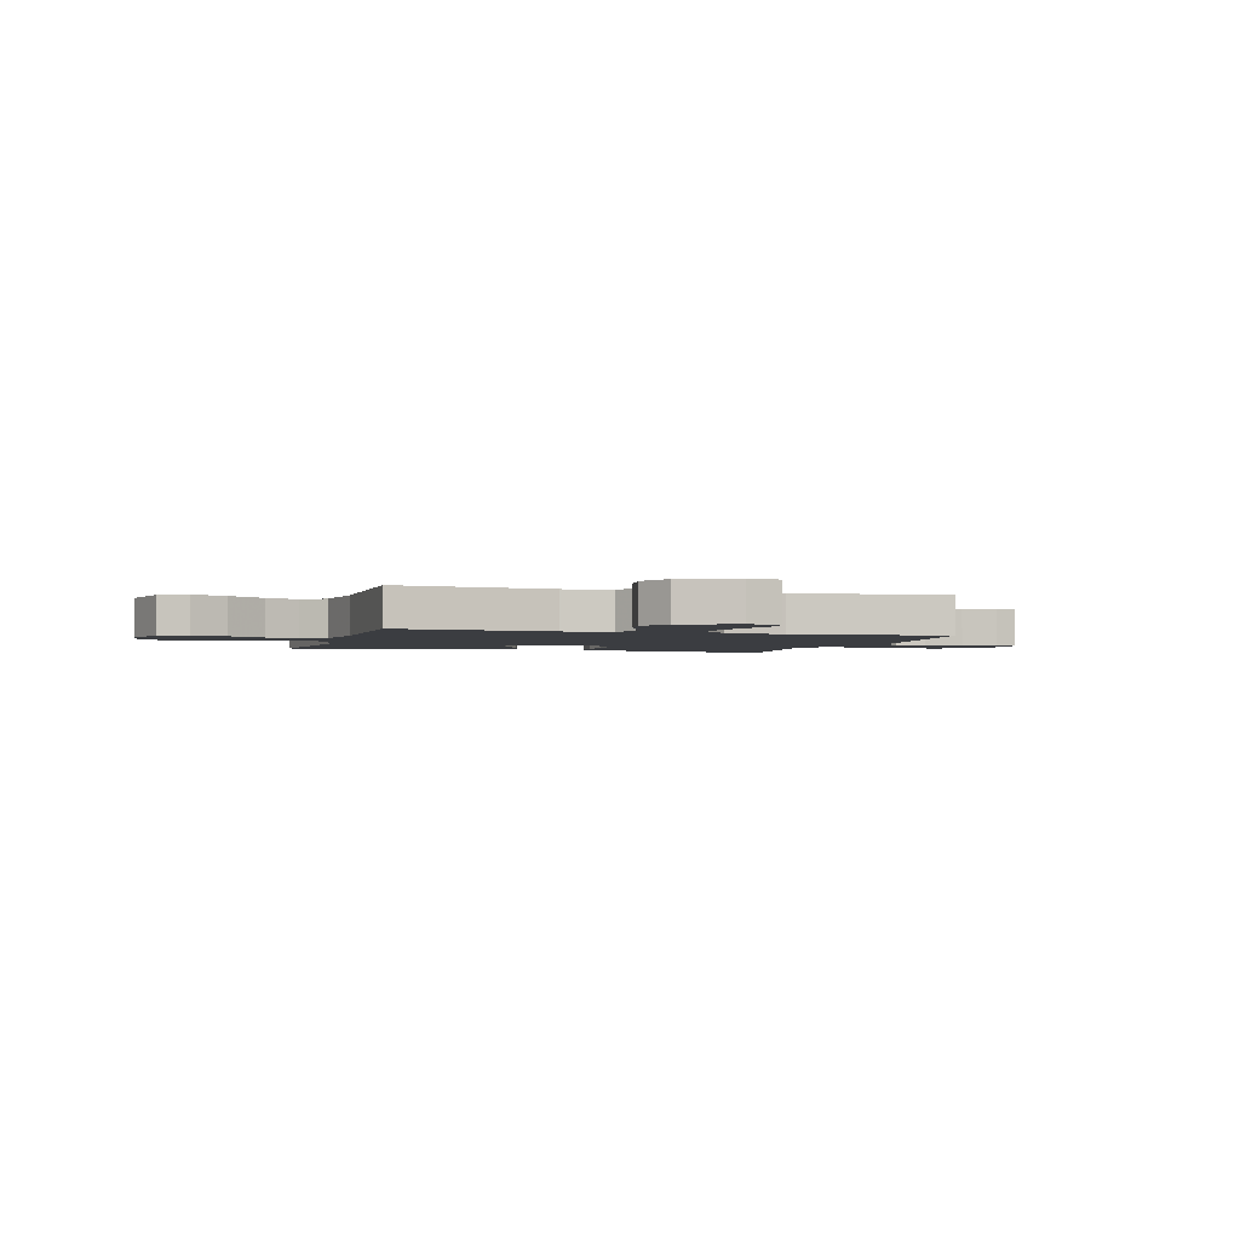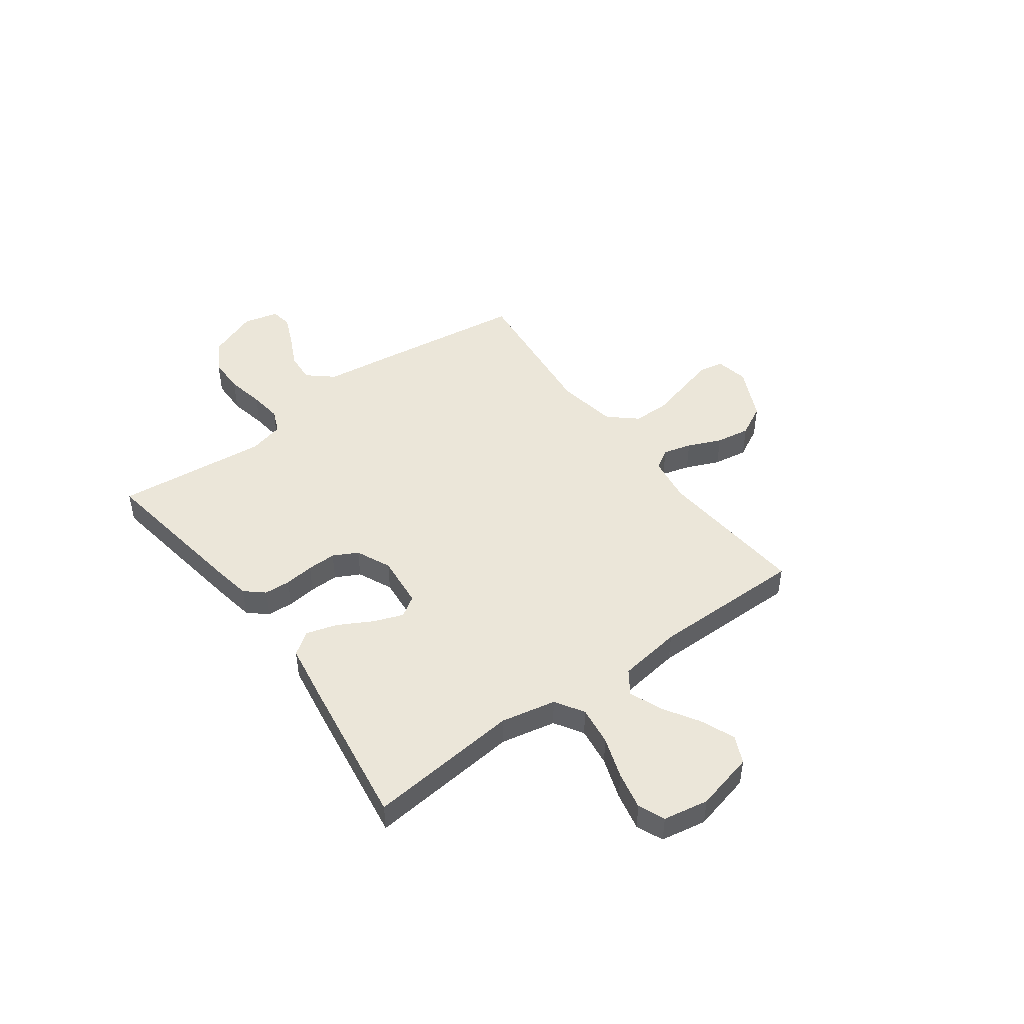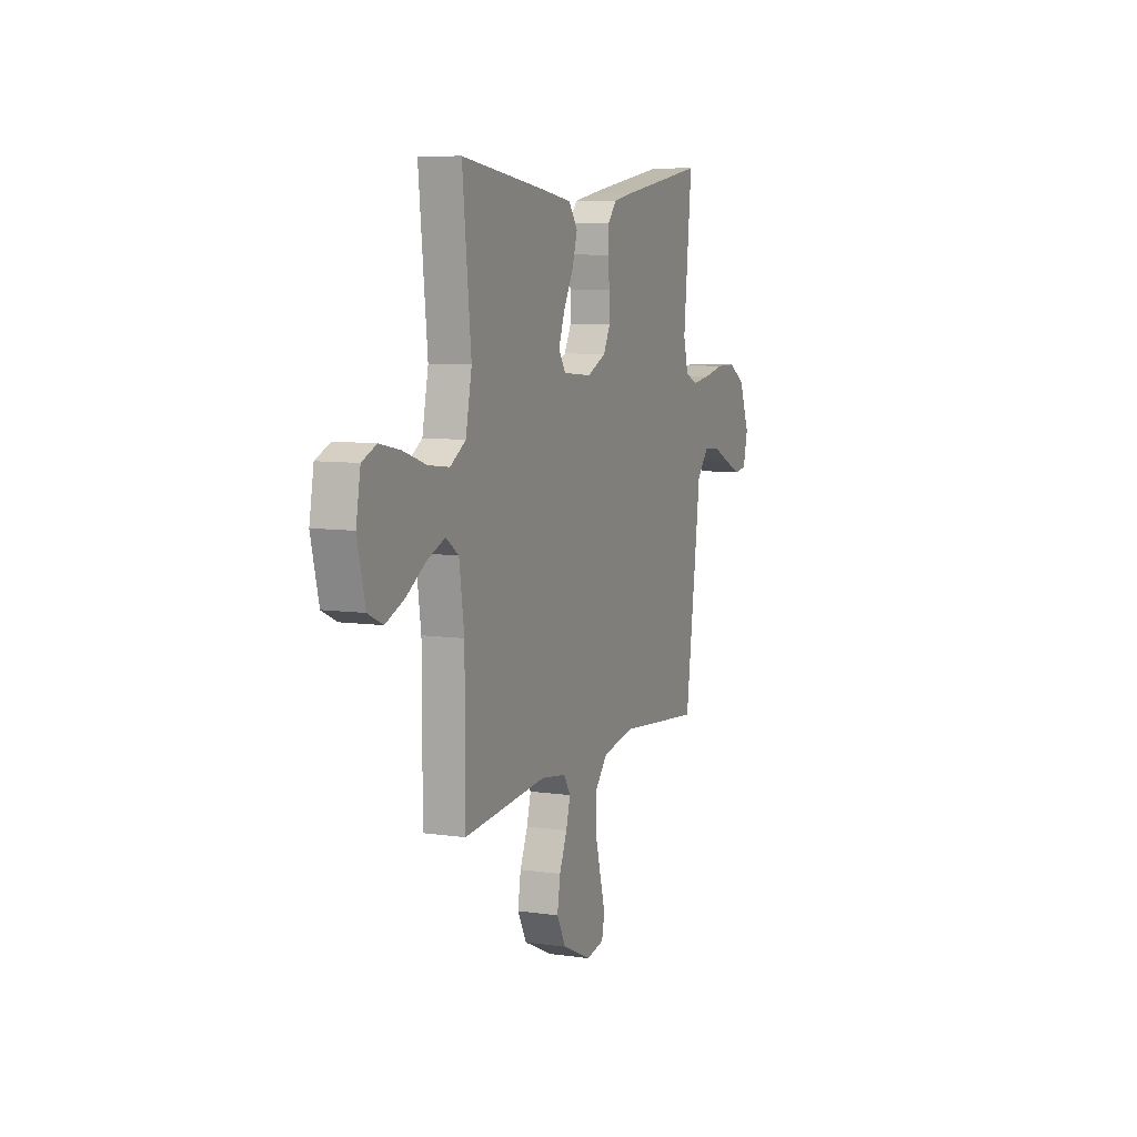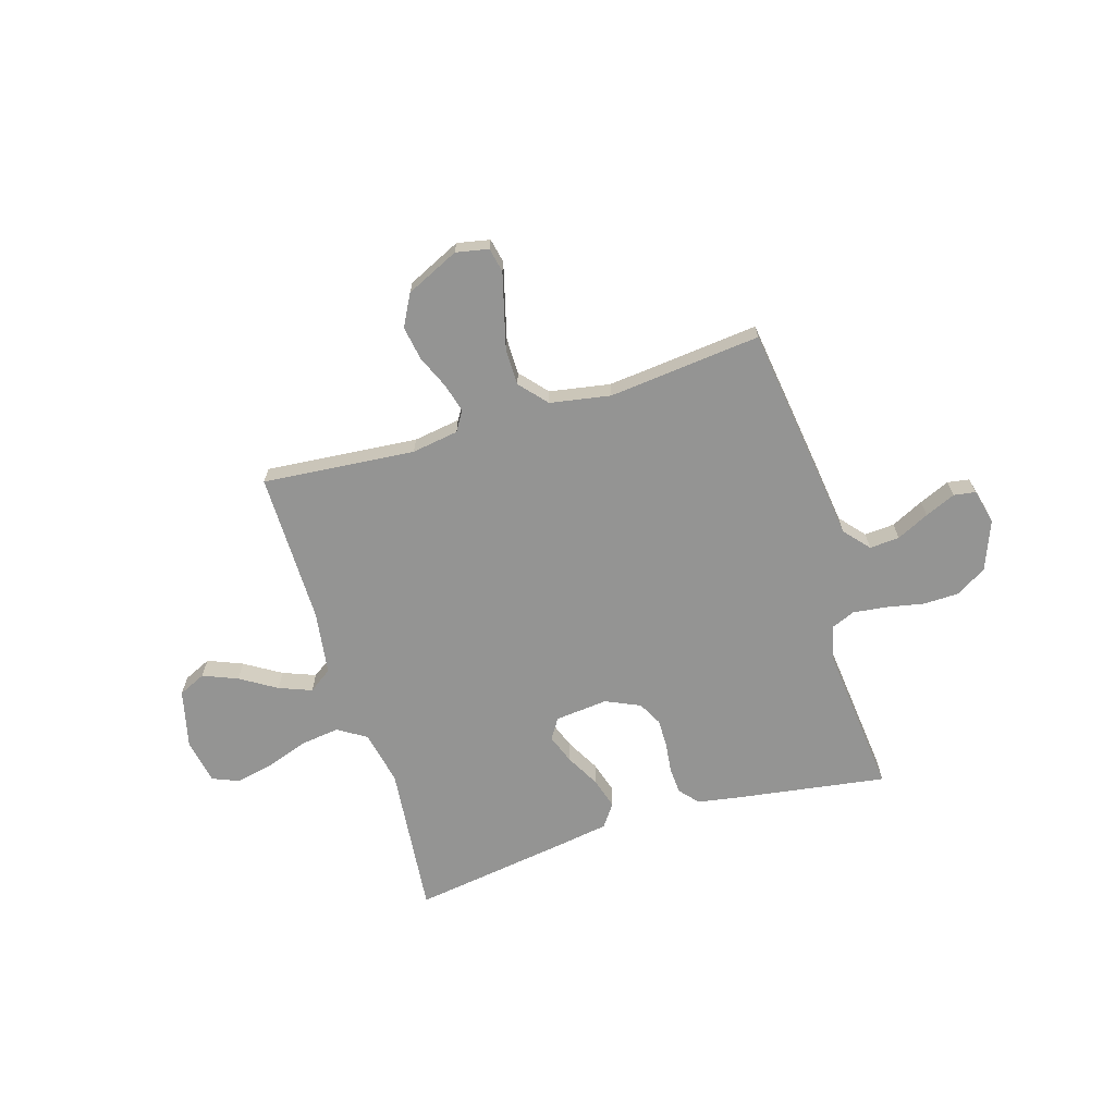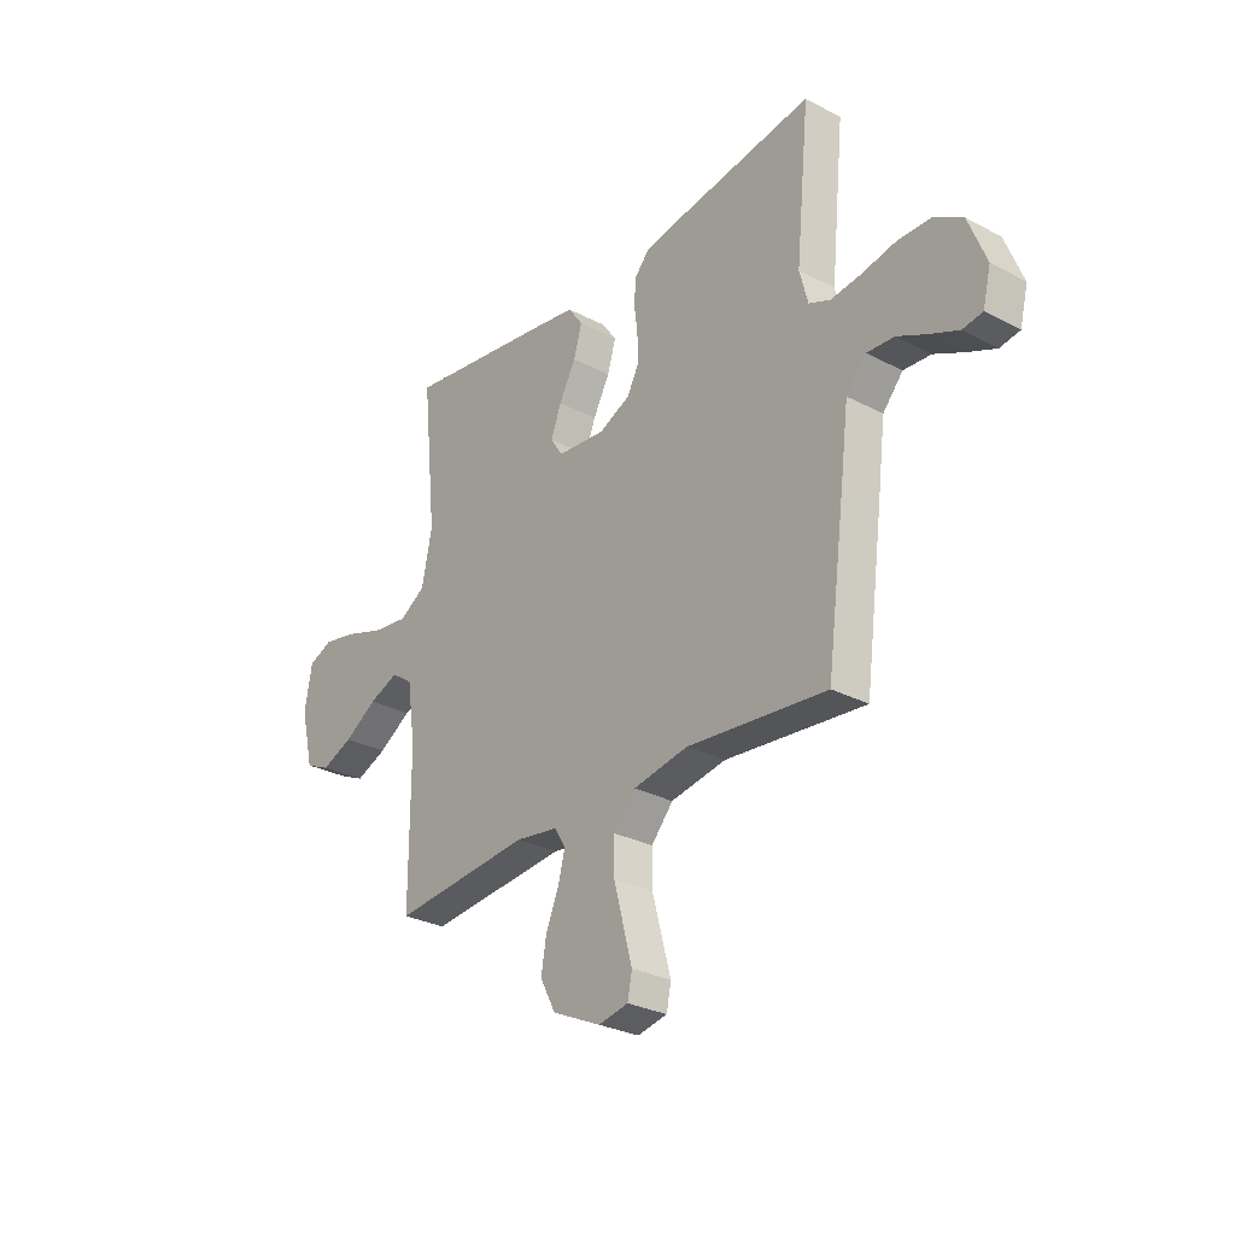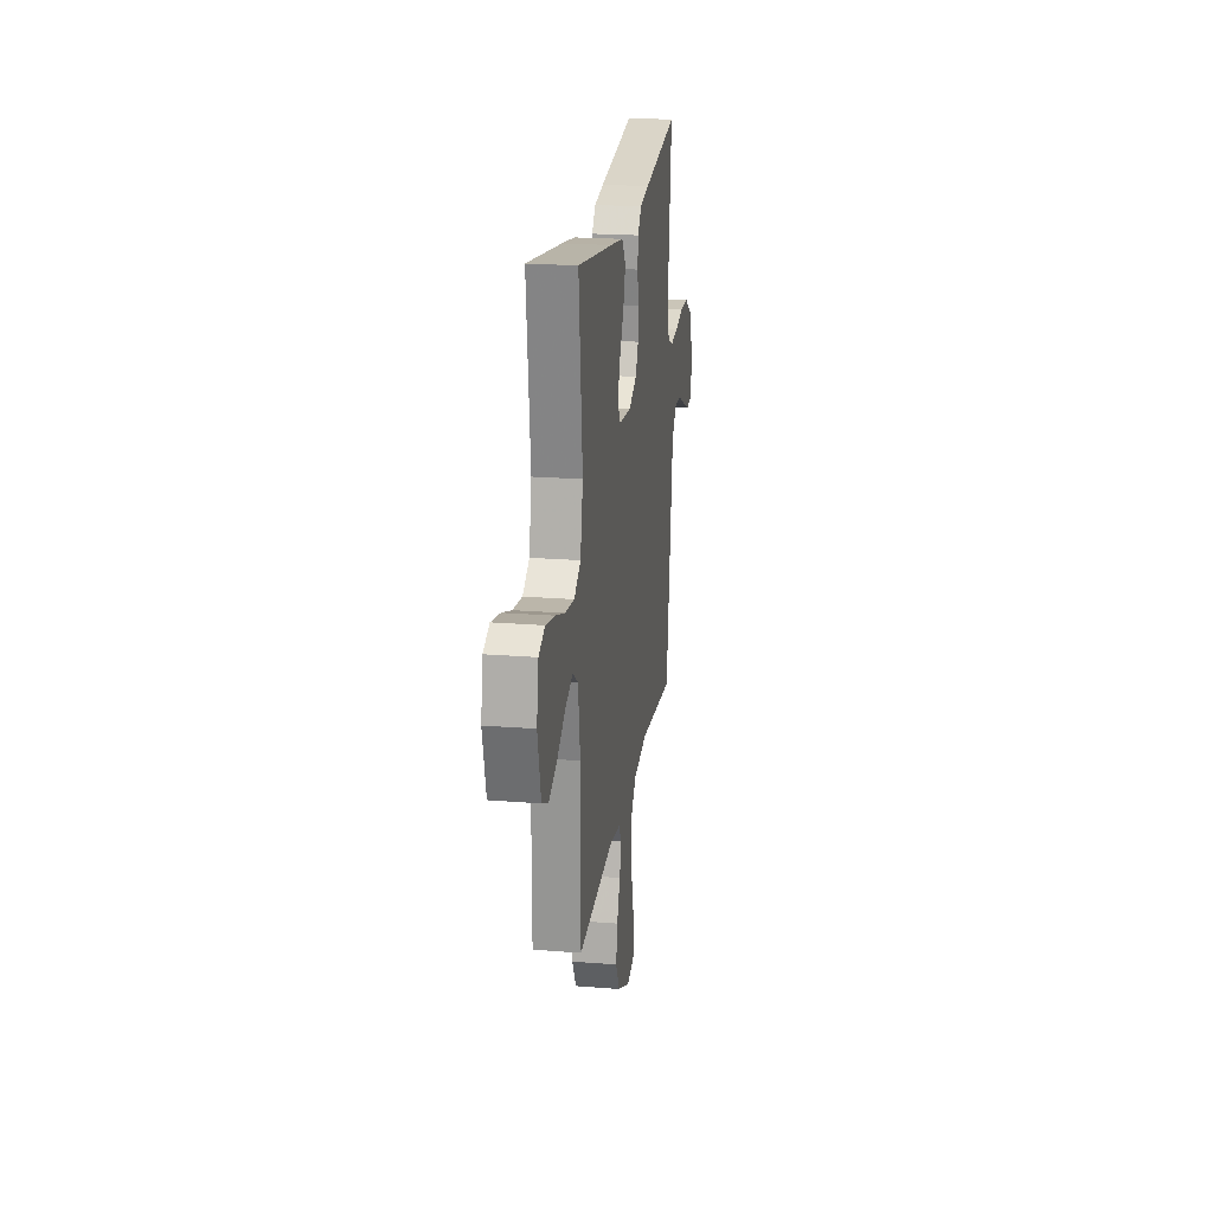
<metadata>
{"format":"obj","ext":"obj","renderer":"f3d","projection":"perspective","resolution":1024,"background":"white","views":[{"elev":-2.6,"azim":163.4,"up":"+Y"},{"elev":47.1,"azim":53.8,"up":"+Y"},{"elev":8.0,"azim":111.9,"up":"+Z"},{"elev":-67.0,"azim":-162.9,"up":"+Y"},{"elev":-28.7,"azim":-128.2,"up":"+Z"},{"elev":21.1,"azim":98.2,"up":"+Z"}]}
</metadata>
<code>
v 0.5 0.07 0.5
v 0.469 0.07 0.2
v 0.491 0.07 0.092
v 0.547 0.07 0.057
v 0.624 0.07 0.067
v 0.706 0.07 0.095
v 0.781 0.07 0.111
v 0.833 0.07 0.089
v 0.849 0.07 0
v 0.821 0.07 -0.115
v 0.767 0.07 -0.14
v 0.699 0.07 -0.112
v 0.628 0.07 -0.068
v 0.564 0.07 -0.043
v 0.518 0.07 -0.075
v 0.5 0.07 -0.2
v 0.5 0.07 -0.5
v 0.2 0.07 -0.473
v 0.108 0.07 -0.487
v 0.084 0.07 -0.526
v 0.099 0.07 -0.582
v 0.127 0.07 -0.648
v 0.138 0.07 -0.715
v 0.105 0.07 -0.777
v 0 0.07 -0.826
v -0.064 0.07 -0.813
v -0.074 0.07 -0.765
v -0.055 0.07 -0.695
v -0.034 0.07 -0.617
v -0.034 0.07 -0.545
v -0.081 0.07 -0.491
v -0.2 0.07 -0.47
v -0.5 0.07 -0.5
v -0.54 0.07 -0.2
v -0.557 0.07 -0.065
v -0.6 0.07 -0.015
v -0.659 0.07 -0.019
v -0.723 0.07 -0.05
v -0.783 0.07 -0.076
v -0.826 0.07 -0.069
v -0.843 0.07 0
v -0.805 0.07 0.097
v -0.745 0.07 0.134
v -0.673 0.07 0.135
v -0.599 0.07 0.12
v -0.534 0.07 0.112
v -0.488 0.07 0.131
v -0.47 0.07 0.2
v -0.5 0.07 0.5
v -0.2 0.07 0.454
v -0.12 0.07 0.44
v -0.088 0.07 0.403
v -0.085 0.07 0.351
v -0.092 0.07 0.293
v -0.093 0.07 0.236
v -0.068 0.07 0.188
v 0 0.07 0.157
v 0.104 0.07 0.167
v 0.13 0.07 0.207
v 0.108 0.07 0.266
v 0.072 0.07 0.332
v 0.054 0.07 0.393
v 0.086 0.07 0.438
v 0.2 0.07 0.456
v 0.5 0 0.5
v 0.469 0 0.2
v 0.491 0 0.092
v 0.547 0 0.057
v 0.624 0 0.067
v 0.706 0 0.095
v 0.781 0 0.111
v 0.833 0 0.089
v 0.849 0 0
v 0.821 0 -0.115
v 0.767 0 -0.14
v 0.699 0 -0.112
v 0.628 0 -0.068
v 0.564 0 -0.043
v 0.518 0 -0.075
v 0.5 0 -0.2
v 0.5 0 -0.5
v 0.2 0 -0.473
v 0.108 0 -0.487
v 0.084 0 -0.526
v 0.099 0 -0.582
v 0.127 0 -0.648
v 0.138 0 -0.715
v 0.105 0 -0.777
v 0 0 -0.826
v -0.064 0 -0.813
v -0.074 0 -0.765
v -0.055 0 -0.695
v -0.034 0 -0.617
v -0.034 0 -0.545
v -0.081 0 -0.491
v -0.2 0 -0.47
v -0.5 0 -0.5
v -0.54 0 -0.2
v -0.557 0 -0.065
v -0.6 0 -0.015
v -0.659 0 -0.019
v -0.723 0 -0.05
v -0.783 0 -0.076
v -0.826 0 -0.069
v -0.843 0 0
v -0.805 0 0.097
v -0.745 0 0.134
v -0.673 0 0.135
v -0.599 0 0.12
v -0.534 0 0.112
v -0.488 0 0.131
v -0.47 0 0.2
v -0.5 0 0.5
v -0.2 0 0.454
v -0.12 0 0.44
v -0.088 0 0.403
v -0.085 0 0.351
v -0.092 0 0.293
v -0.093 0 0.236
v -0.068 0 0.188
v 0 0 0.157
v 0.104 0 0.167
v 0.13 0 0.207
v 0.108 0 0.266
v 0.072 0 0.332
v 0.054 0 0.393
v 0.086 0 0.438
v 0.2 0 0.456
f 63 64 1 2
f 60 61 62 63
f 59 60 63 2
f 58 59 2 3
f 57 58 3 4
f 51 52 53 54
f 51 54 55
f 48 49 50 51
f 47 48 51 55
f 46 47 55 56
f 42 43 44 45
f 42 45 46
f 41 42 46
f 37 38 39 40
f 37 40 41 46
f 32 33 34 35
f 31 32 35 36
f 25 26 27 28
f 25 28 29
f 24 25 29 30
f 21 22 23 24
f 20 21 24 30
f 16 17 18
f 15 16 18 19
f 10 11 12 13
f 10 13 14
f 9 10 14
f 8 9 14
f 5 6 7 8
f 4 5 8 14
f 57 4 14 15
f 36 37 46 56
f 31 36 56 57
f 19 20 30 31
f 15 19 31 57
f 66 65 128 127
f 127 126 125 124
f 66 127 124 123
f 67 66 123 122
f 68 67 122 121
f 118 117 116 115
f 119 118 115
f 115 114 113 112
f 119 115 112 111
f 120 119 111 110
f 109 108 107 106
f 110 109 106
f 110 106 105
f 104 103 102 101
f 110 105 104 101
f 99 98 97 96
f 100 99 96 95
f 92 91 90 89
f 93 92 89
f 94 93 89 88
f 88 87 86 85
f 94 88 85 84
f 82 81 80
f 83 82 80 79
f 77 76 75 74
f 78 77 74
f 78 74 73
f 78 73 72
f 72 71 70 69
f 78 72 69 68
f 79 78 68 121
f 120 110 101 100
f 121 120 100 95
f 95 94 84 83
f 121 95 83 79
f 1 65 66 2
f 2 66 67 3
f 3 67 68 4
f 4 68 69 5
f 5 69 70 6
f 6 70 71 7
f 7 71 72 8
f 8 72 73 9
f 9 73 74 10
f 10 74 75 11
f 11 75 76 12
f 12 76 77 13
f 13 77 78 14
f 14 78 79 15
f 15 79 80 16
f 16 80 81 17
f 17 81 82 18
f 18 82 83 19
f 19 83 84 20
f 20 84 85 21
f 21 85 86 22
f 22 86 87 23
f 23 87 88 24
f 24 88 89 25
f 25 89 90 26
f 26 90 91 27
f 27 91 92 28
f 28 92 93 29
f 29 93 94 30
f 30 94 95 31
f 31 95 96 32
f 32 96 97 33
f 33 97 98 34
f 34 98 99 35
f 35 99 100 36
f 36 100 101 37
f 37 101 102 38
f 38 102 103 39
f 39 103 104 40
f 40 104 105 41
f 41 105 106 42
f 42 106 107 43
f 43 107 108 44
f 44 108 109 45
f 45 109 110 46
f 46 110 111 47
f 47 111 112 48
f 48 112 113 49
f 49 113 114 50
f 50 114 115 51
f 51 115 116 52
f 52 116 117 53
f 53 117 118 54
f 54 118 119 55
f 55 119 120 56
f 56 120 121 57
f 57 121 122 58
f 58 122 123 59
f 59 123 124 60
f 60 124 125 61
f 61 125 126 62
f 62 126 127 63
f 63 127 128 64
f 64 128 65 1

</code>
